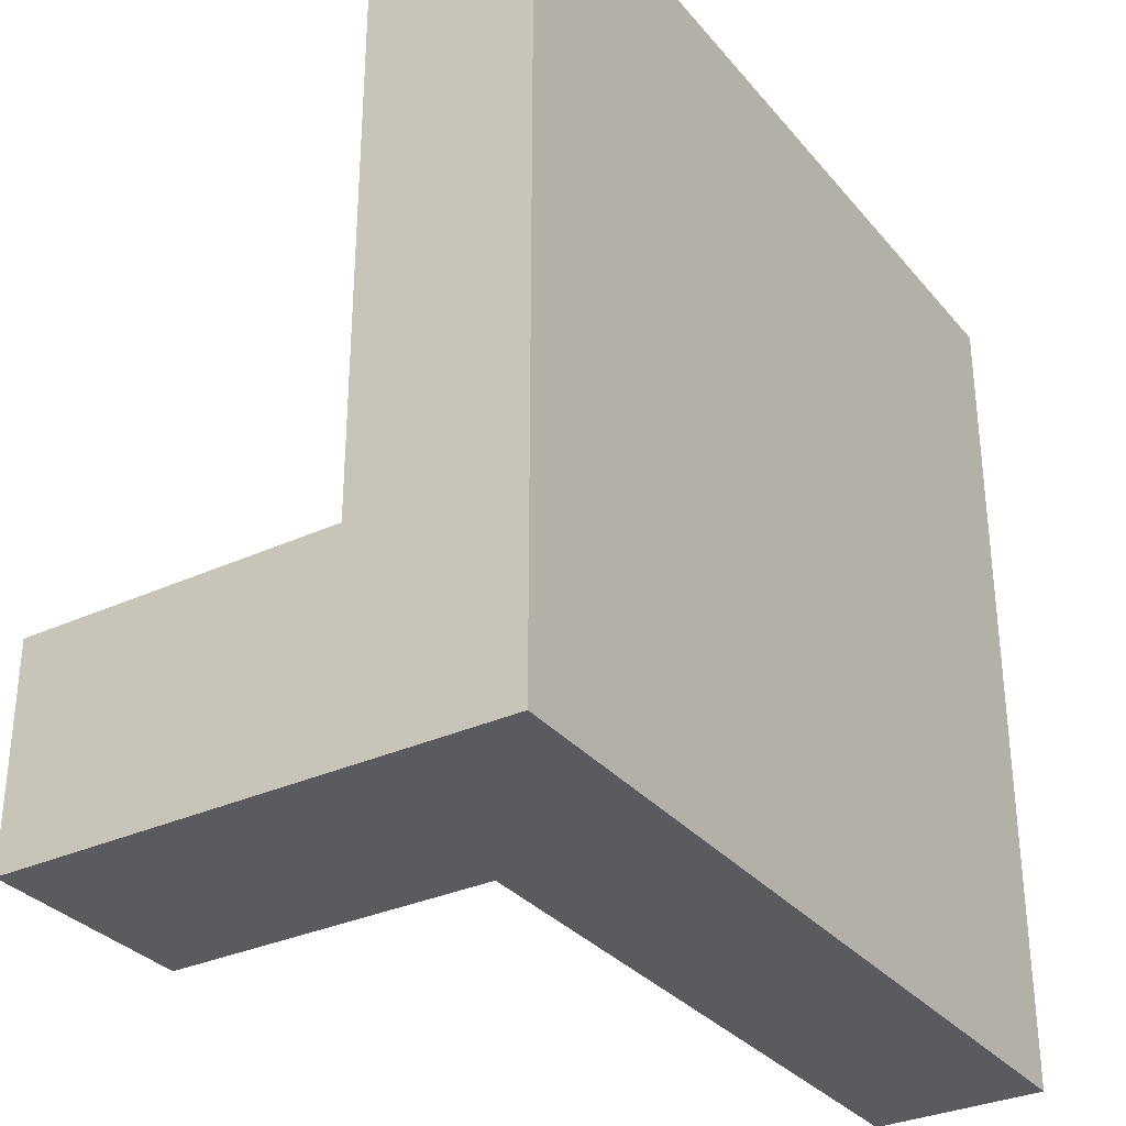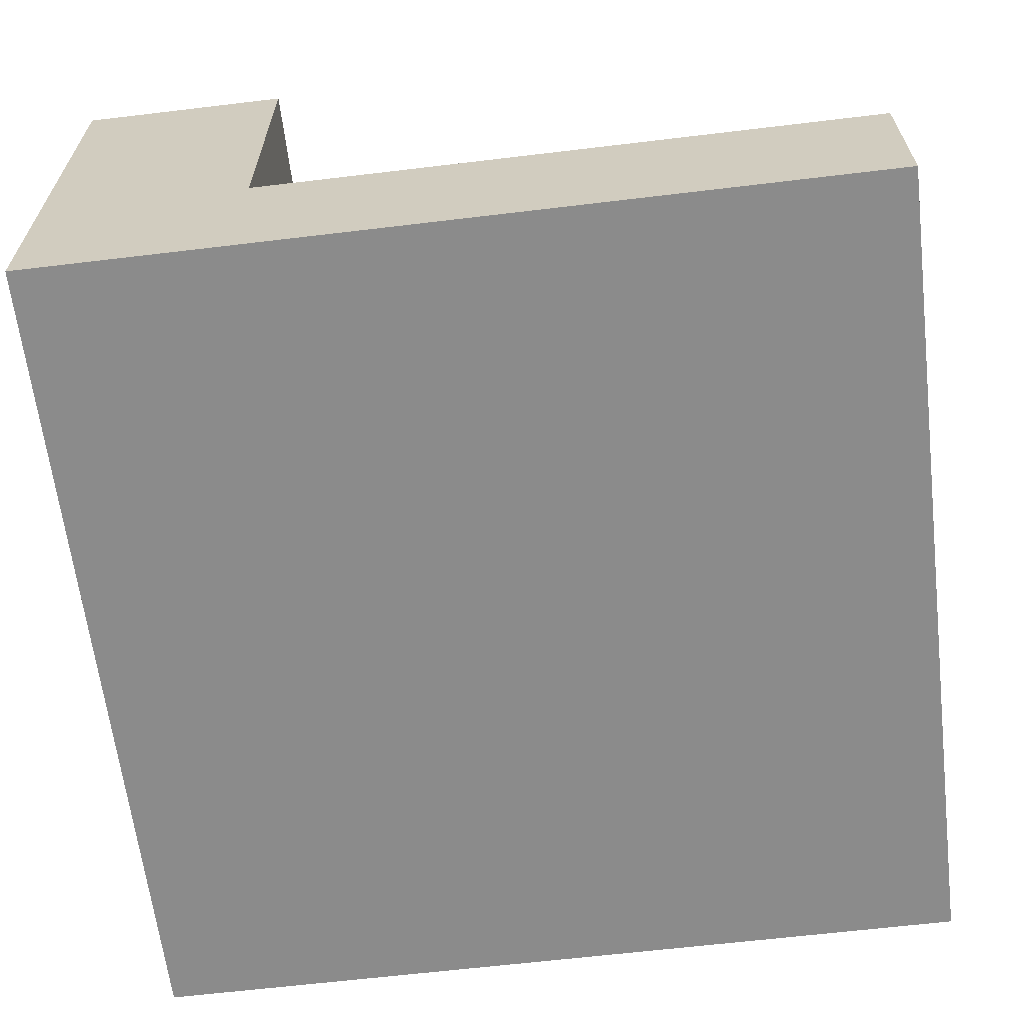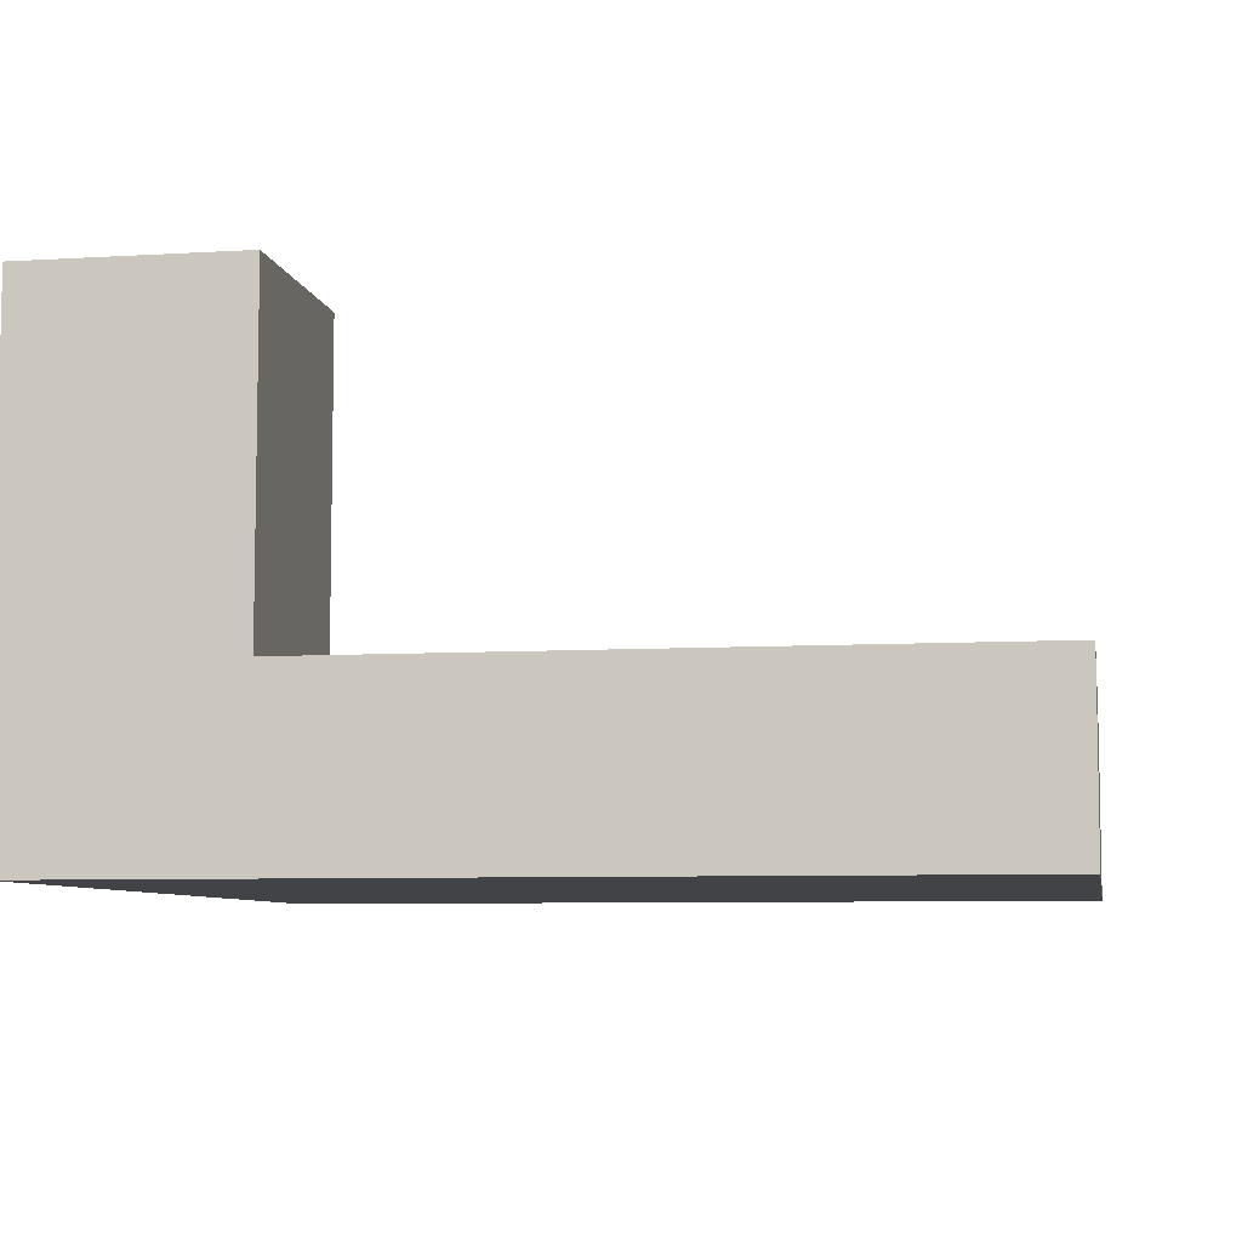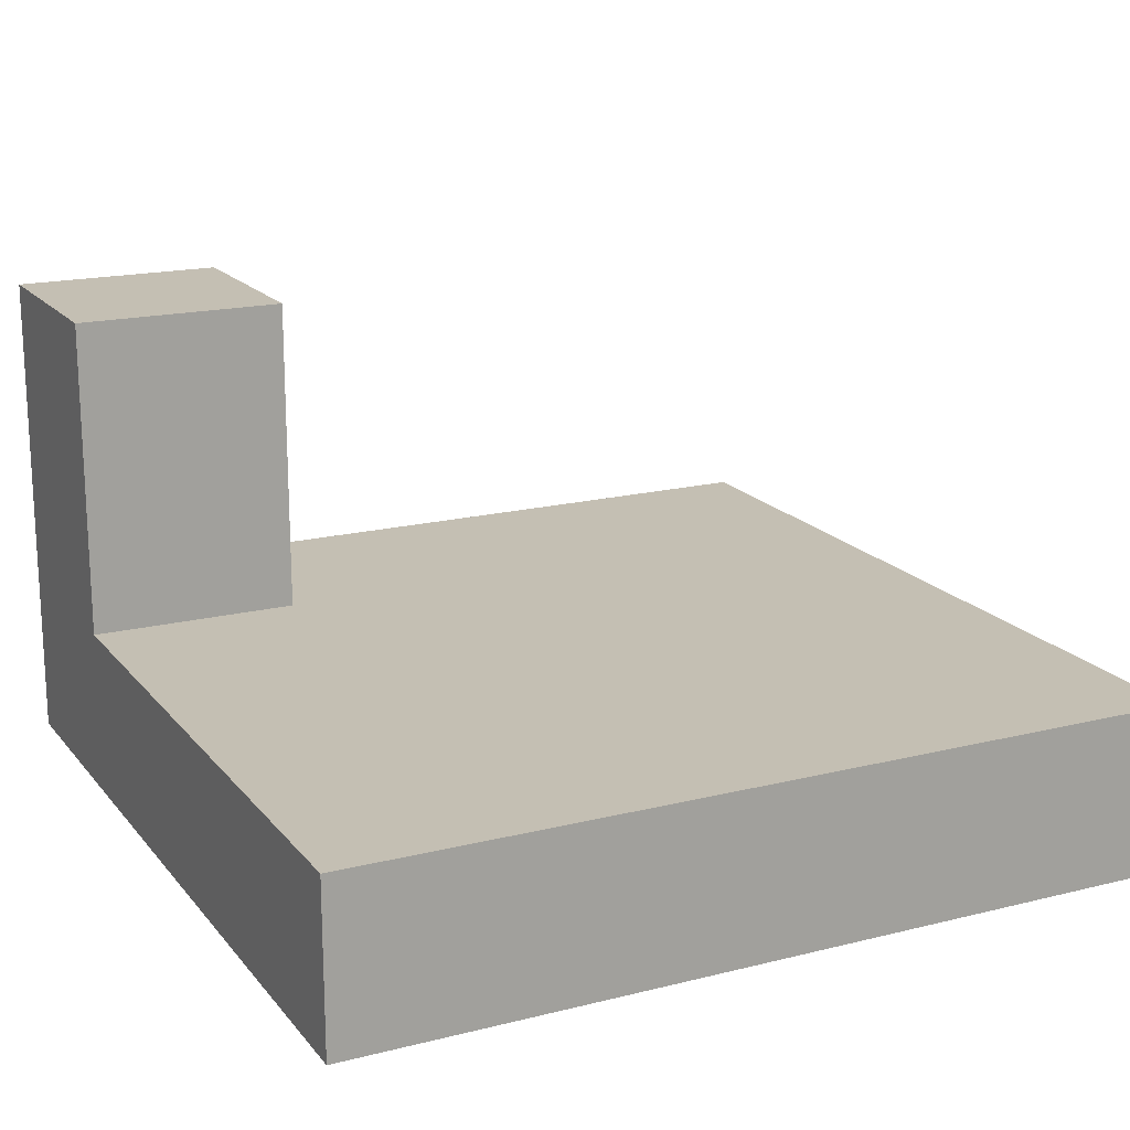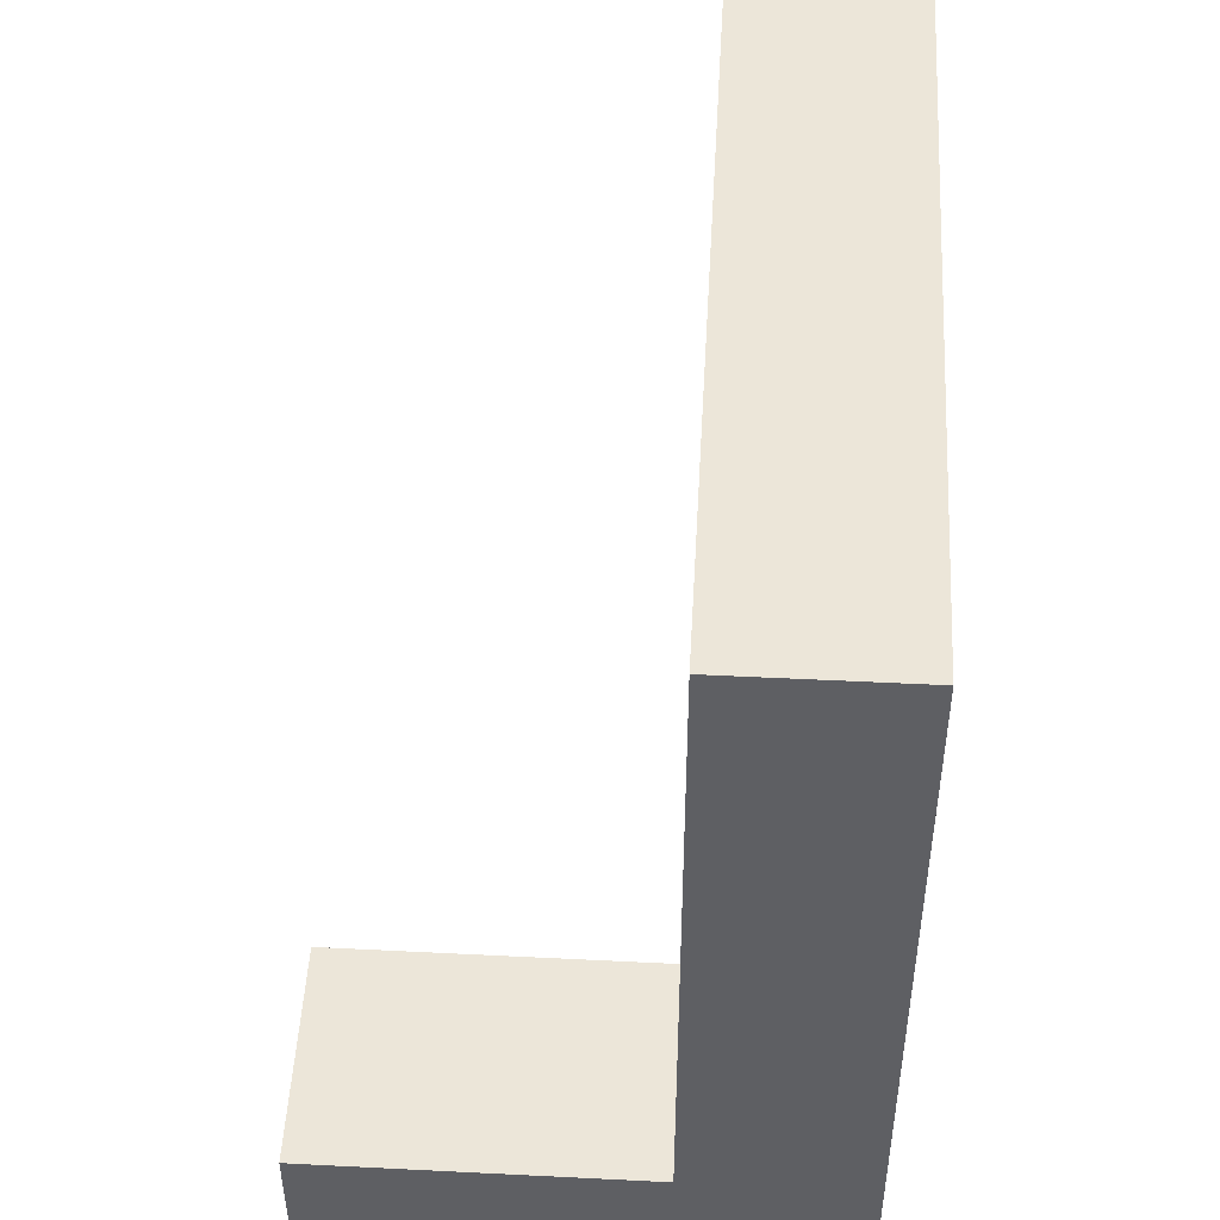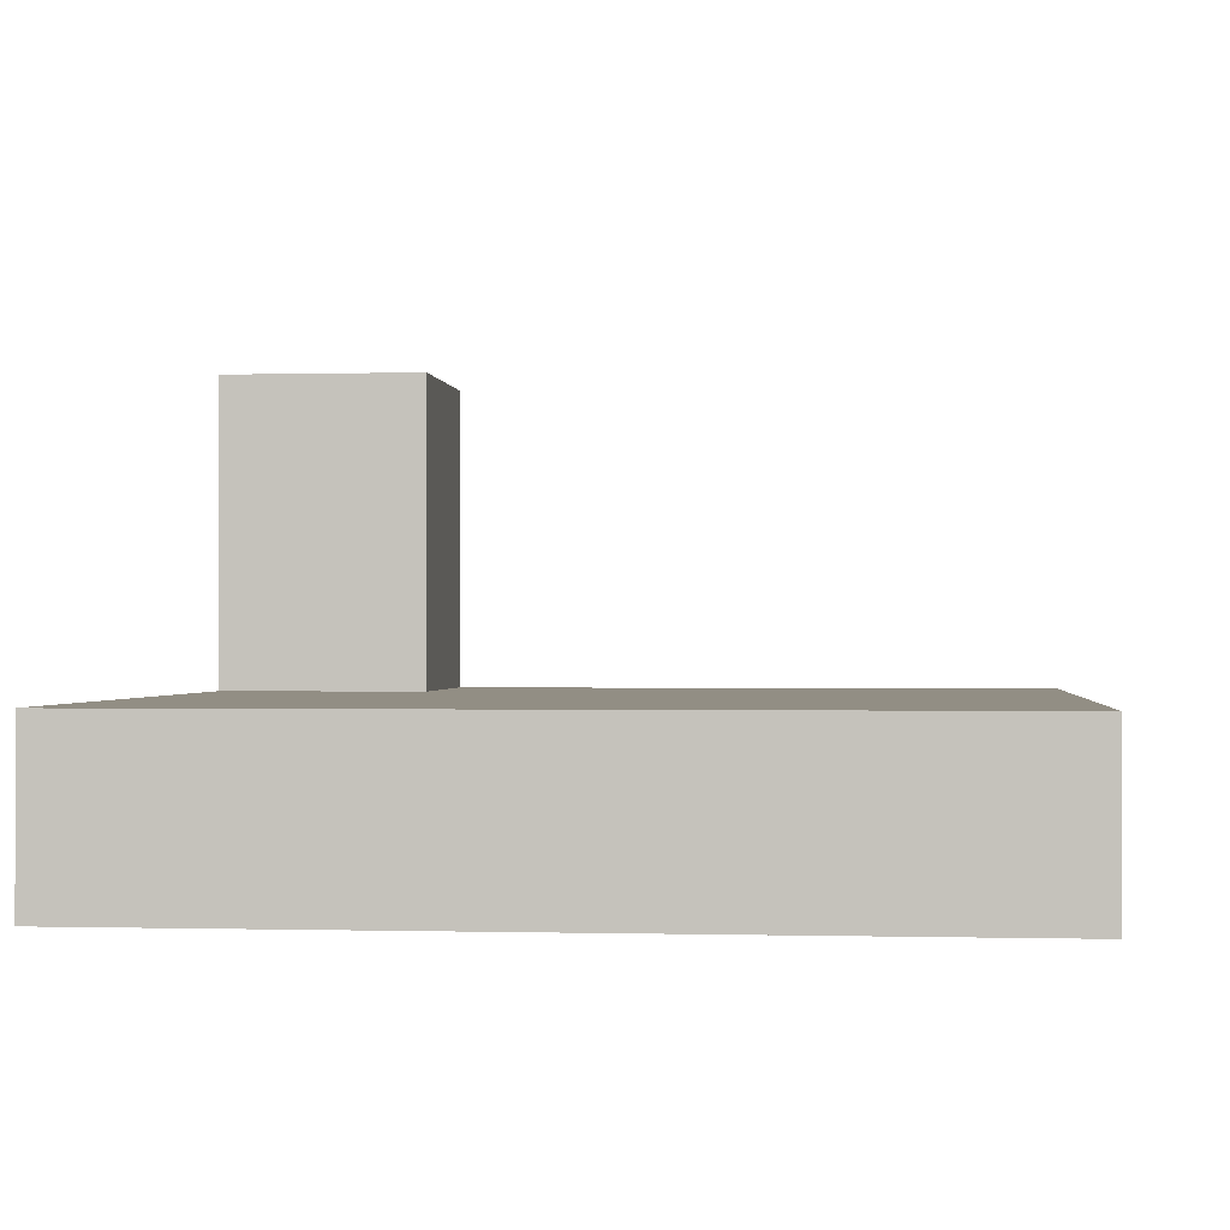
<metadata>
{"format":"obj","ext":"obj","renderer":"f3d","projection":"perspective","resolution":1024,"background":"white","views":[{"elev":-32.0,"azim":-57.2,"up":"+Z"},{"elev":-63.8,"azim":-83.1,"up":"+Y"},{"elev":-7.1,"azim":-80.1,"up":"+Y"},{"elev":17.7,"azim":-26.2,"up":"+Y"},{"elev":48.7,"azim":-86.8,"up":"+Z"},{"elev":-0.4,"azim":6.0,"up":"+Y"}]}
</metadata>
<code>
v 1 0.1 1
v 0 0.1 1
v 0 0 1
v 1 0 1
v 0 0.2 1
v 1 0.2 1
v 0 0.2 0.25
v 0 0.1 0.25
v 1 0.2 0
v 0.25 0.2 0
v 0.25 0.2 0.25
v 1 0.1 0
v 0.25 0.1 0
v 1 0 0
v 0 0 0
v 0 0.5767 0
v 0.25 0.5767 0
v 0 0.5767 0.25
v 0.25 0.5767 0.25
g Mesh1 Group1 Model
f 2 4 1
f 2 3 4
f 2 6 5
f 2 1 6
f 7 2 5
f 7 8 2
f 6 7 5
f 9 10 11
f 11 7 6
f 9 11 6
f 13 9 12
f 13 10 9
f 14 13 12
f 15 16 13
f 15 13 14
f 17 13 16
f 12 4 14
f 12 1 4
f 1 9 6
f 1 12 9
f 15 4 3
f 15 14 4
f 15 18 16
f 3 2 8
f 7 18 15
f 8 7 15
f 3 8 15
f 11 18 7
f 11 19 18
f 10 19 11
f 10 17 19
f 18 17 16
f 18 19 17

</code>
